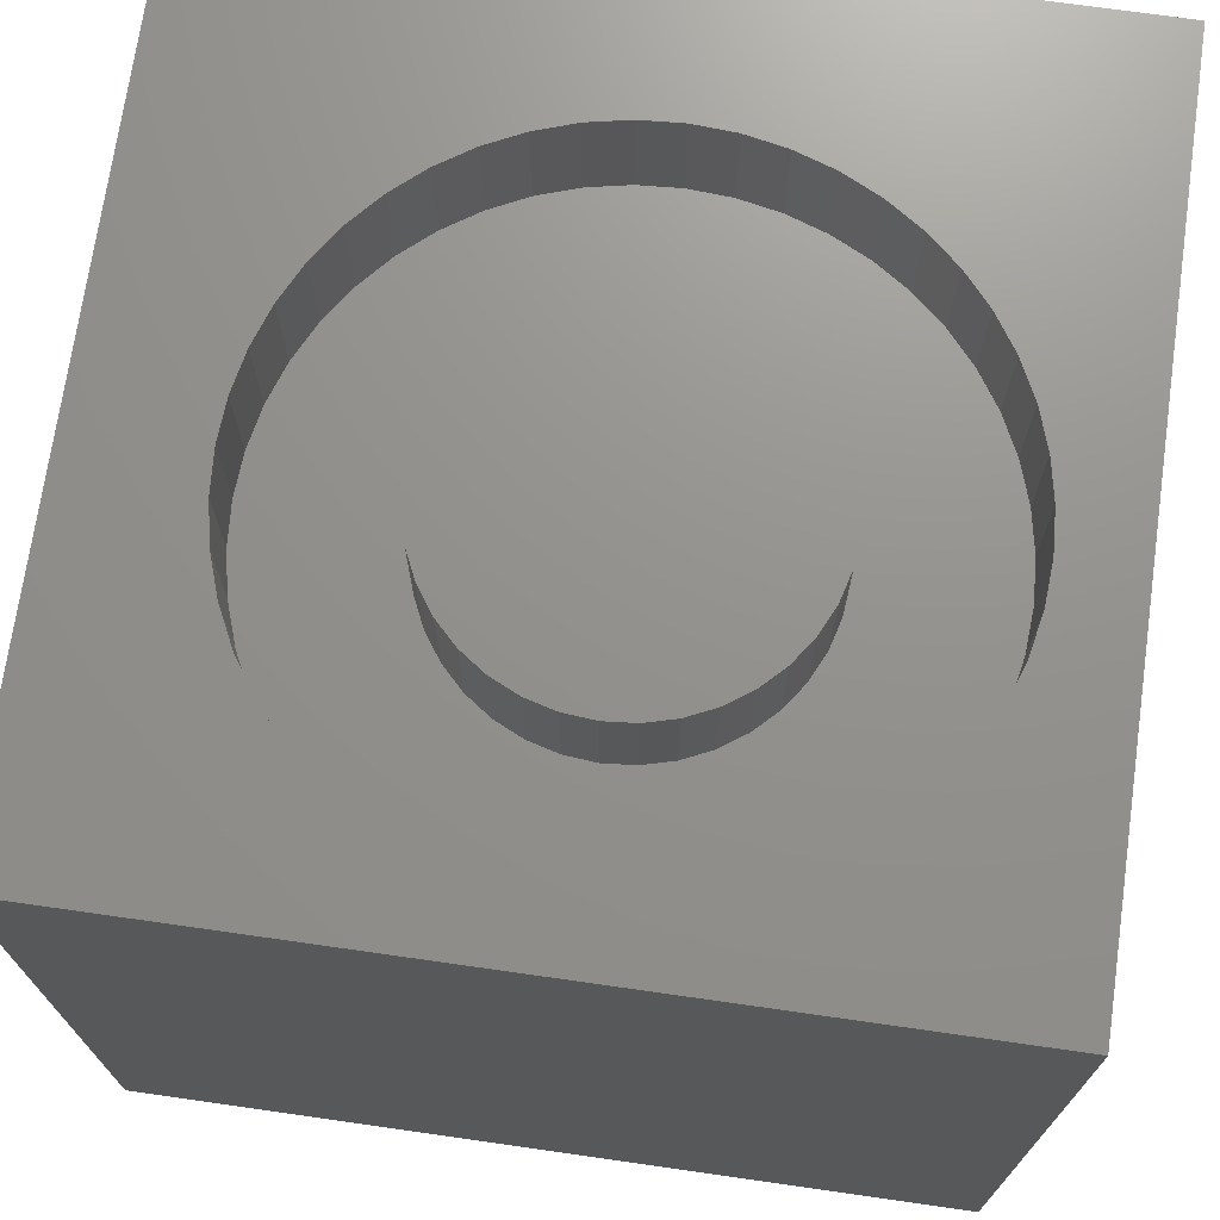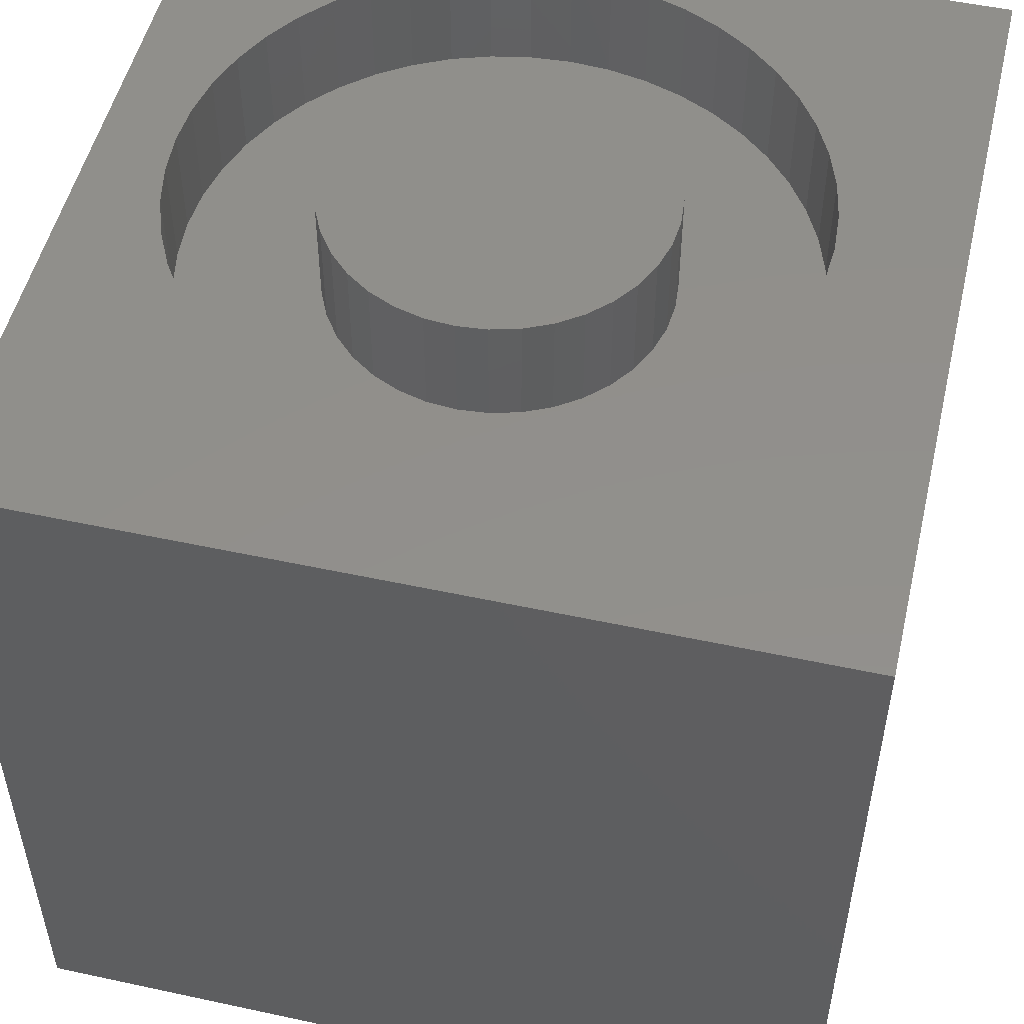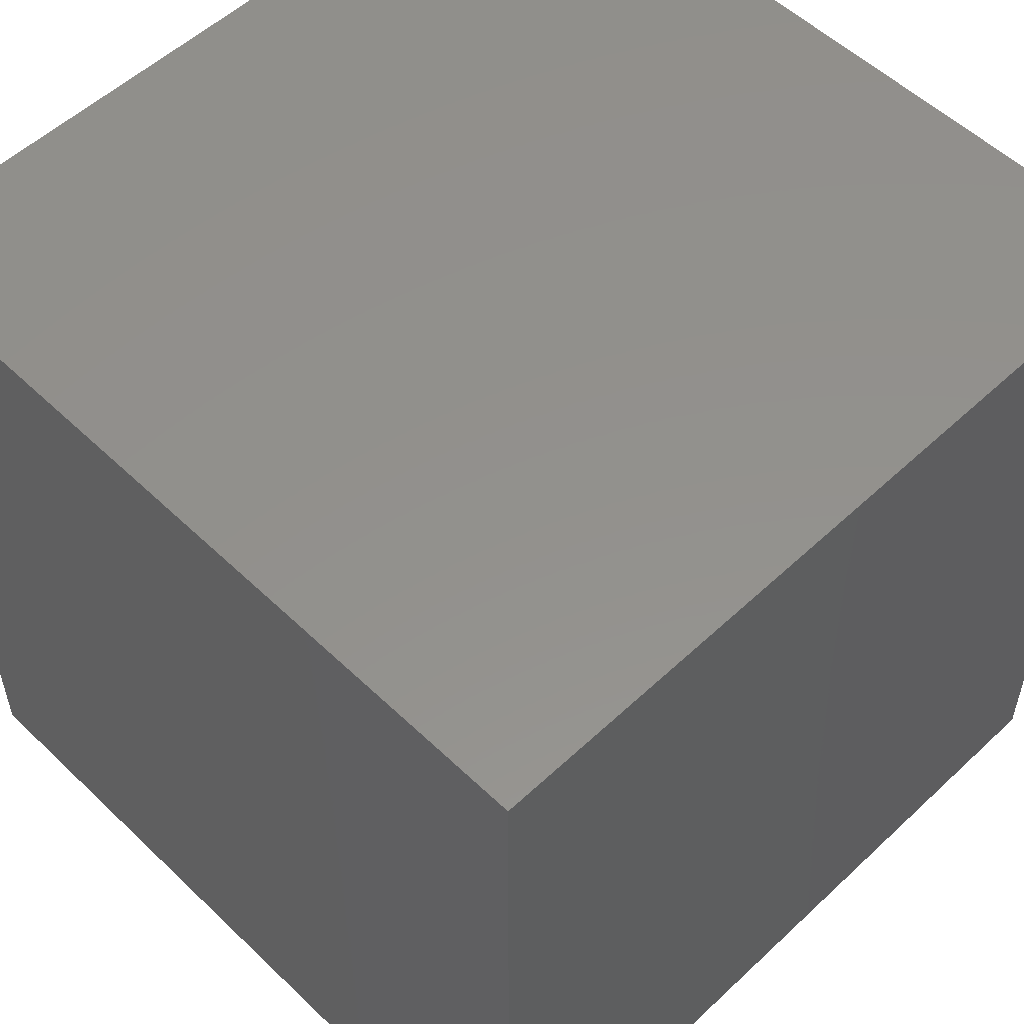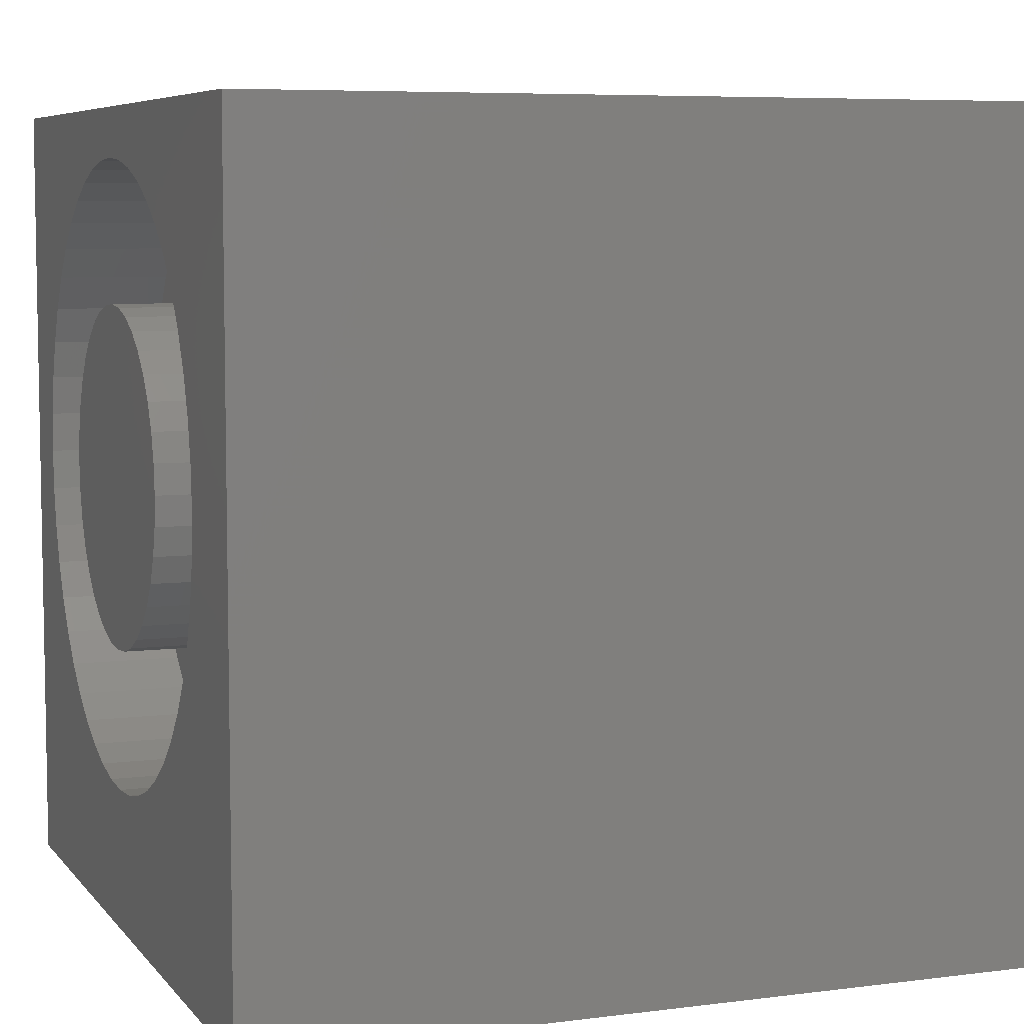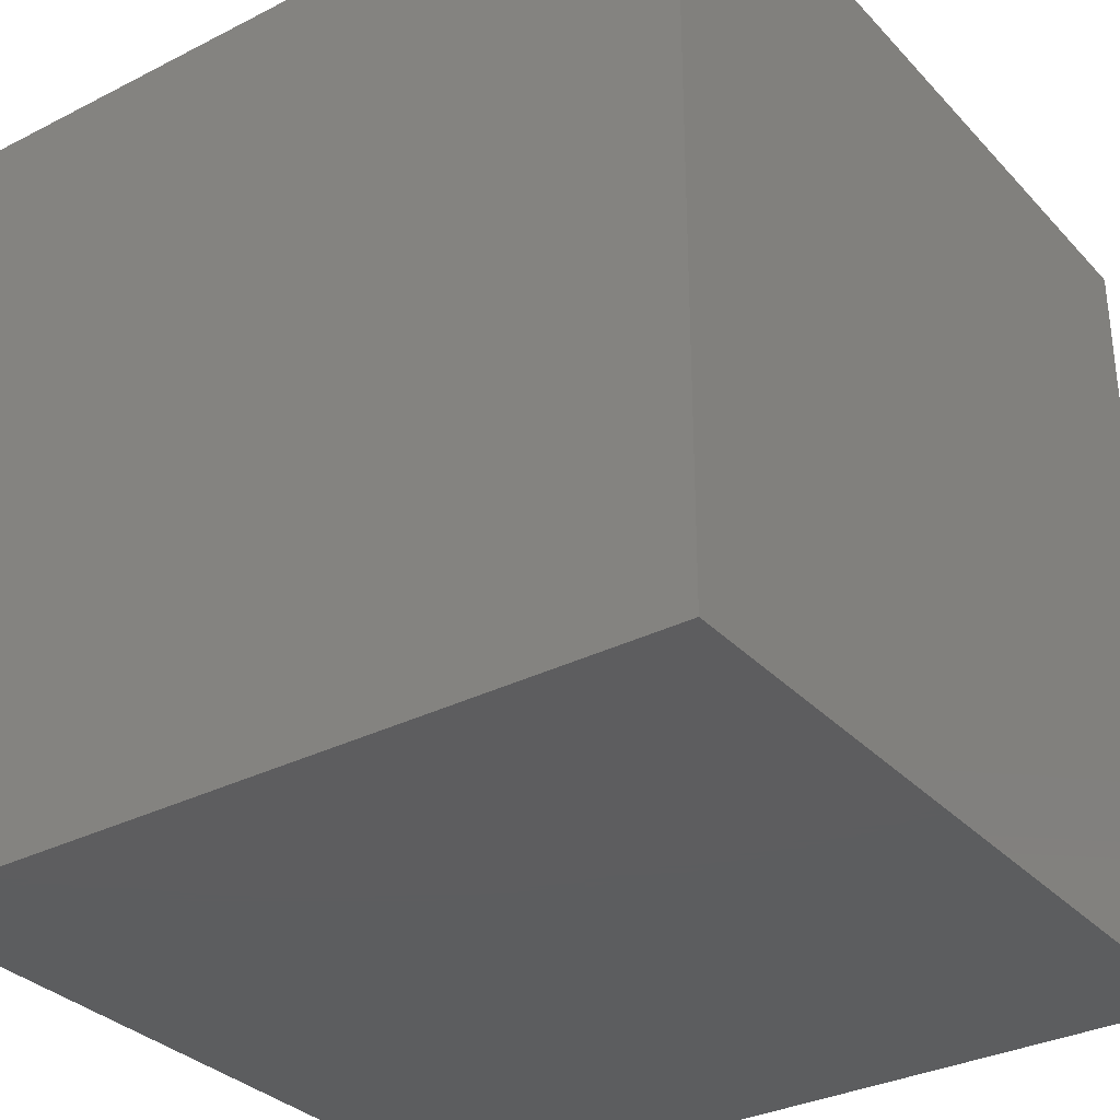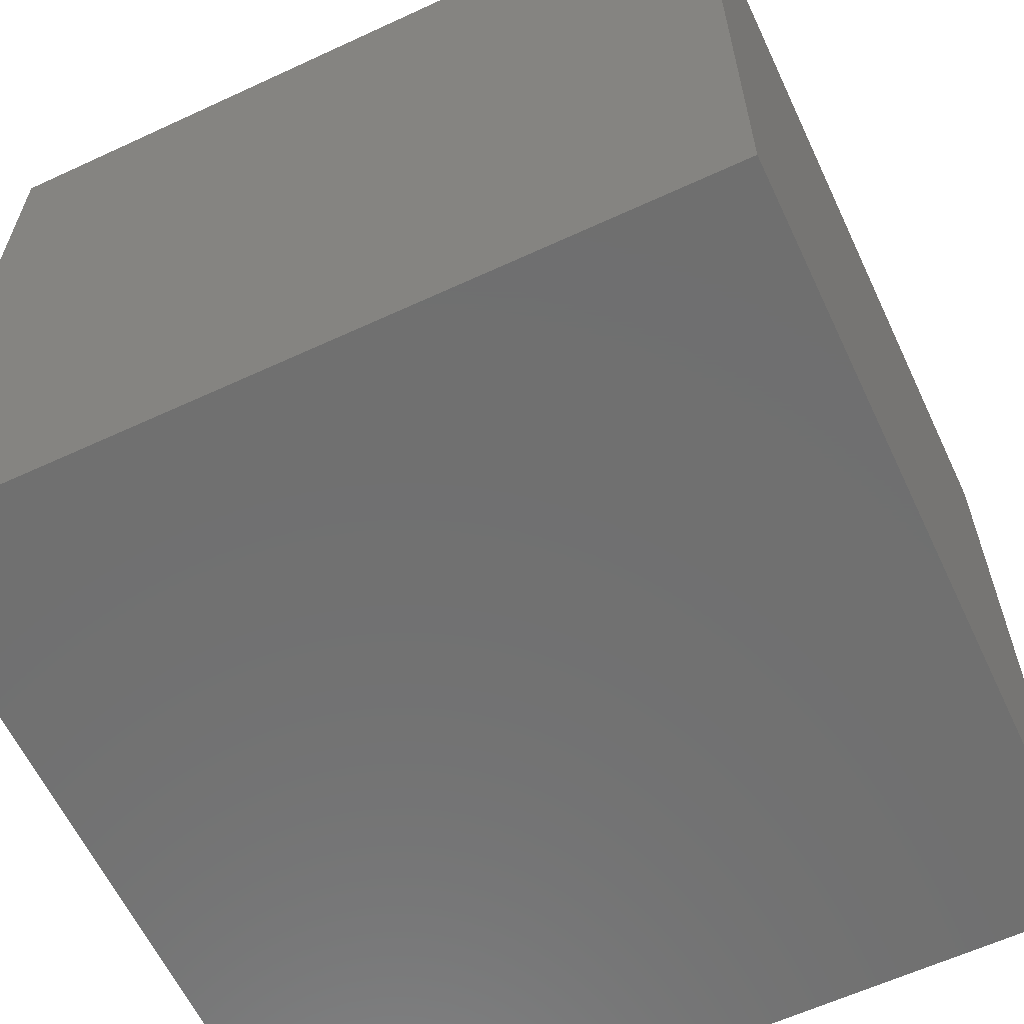
<metadata>
{"format":"stl","ext":"stl","renderer":"f3d","projection":"perspective","resolution":1024,"background":"white","views":[{"elev":71.7,"azim":-171.9,"up":"+Z"},{"elev":51.6,"azim":13.2,"up":"+Z"},{"elev":54.5,"azim":135.3,"up":"+Y"},{"elev":6.6,"azim":69.2,"up":"+Y"},{"elev":-32.4,"azim":125.3,"up":"+Y"},{"elev":-61.7,"azim":25.2,"up":"+Z"}]}
</metadata>
<code>
# stl→obj: 176 verts, 348 faces
v 0 10 10
v 0 10 0
v 0 0 10
v 0 0 0
v 8.245 7.046 10
v 8.406 6.573 10
v 10 10 10
v 8.503 5.086 10
v 10 0 10
v 8.536 5.585 10
v 8.503 6.083 10
v 4.219 9.371 10
v 4.717 9.404 10
v 8.406 4.596 10
v 8.245 4.123 10
v 8.024 3.675 10
v 7.747 3.26 10
v 7.418 2.884 10
v 7.042 2.555 10
v 1.688 3.26 10
v 2.017 2.884 10
v 2.392 2.555 10
v 5.216 9.371 10
v 5.706 9.273 10
v 6.179 9.113 10
v 6.627 2.278 10
v 6.179 2.057 10
v 5.706 1.896 10
v 5.216 1.799 10
v 4.717 1.766 10
v 4.219 1.799 10
v 3.729 1.896 10
v 6.627 8.892 10
v 7.042 8.614 10
v 7.418 8.285 10
v 3.256 2.057 10
v 2.808 2.278 10
v 1.41 3.675 10
v 1.189 4.123 10
v 1.029 4.596 10
v 7.747 7.909 10
v 8.024 7.494 10
v 1.029 6.573 10
v 1.189 7.046 10
v 1.41 7.494 10
v 1.688 7.909 10
v 0.9311 5.086 10
v 0.8984 5.585 10
v 0.9311 6.083 10
v 2.017 8.285 10
v 2.392 8.614 10
v 2.808 8.892 10
v 3.256 9.113 10
v 3.729 9.273 10
v 10 10 0
v 10 0 0
v 8.503 5.086 8.615
v 8.536 5.585 8.615
v 8.503 6.083 8.615
v 8.406 6.573 8.615
v 8.245 7.046 8.615
v 8.024 7.494 8.615
v 7.747 7.909 8.615
v 7.418 8.285 8.615
v 7.042 8.614 8.615
v 6.627 8.892 8.615
v 6.179 9.113 8.615
v 5.706 9.273 8.615
v 5.216 9.371 8.615
v 4.717 9.404 8.615
v 4.219 9.371 8.615
v 3.729 9.273 8.615
v 3.256 9.113 8.615
v 2.808 8.892 8.615
v 2.392 8.614 8.615
v 2.017 8.285 8.615
v 1.688 7.909 8.615
v 1.41 7.494 8.615
v 1.189 7.046 8.615
v 1.029 6.573 8.615
v 0.9311 6.083 8.615
v 0.8984 5.585 8.615
v 0.9311 5.086 8.615
v 1.029 4.596 8.615
v 1.189 4.123 8.615
v 1.41 3.675 8.615
v 1.688 3.26 8.615
v 2.017 2.884 8.615
v 2.392 2.555 8.615
v 2.808 2.278 8.615
v 3.256 2.057 8.615
v 3.729 1.896 8.615
v 4.219 1.799 8.615
v 4.717 1.766 8.615
v 5.216 1.799 8.615
v 5.706 1.896 8.615
v 6.179 2.057 8.615
v 6.627 2.278 8.615
v 7.042 2.555 8.615
v 7.418 2.884 8.615
v 7.747 3.26 8.615
v 8.024 3.675 8.615
v 8.245 4.123 8.615
v 8.406 4.596 8.615
v 6.678 4.871 8.615
v 6.773 5.222 8.615
v 6.804 5.585 8.615
v 6.773 5.947 8.615
v 6.059 3.986 8.615
v 6.316 4.243 8.615
v 6.525 4.541 8.615
v 4.003 3.623 8.615
v 4.355 3.529 8.615
v 4.717 3.498 8.615
v 5.08 3.529 8.615
v 5.431 3.623 8.615
v 5.761 3.777 8.615
v 3.118 4.243 8.615
v 3.376 3.986 8.615
v 3.674 3.777 8.615
v 2.756 6.299 8.615
v 2.662 5.947 8.615
v 2.63 5.585 8.615
v 2.662 5.222 8.615
v 2.756 4.871 8.615
v 2.91 4.541 8.615
v 3.376 7.183 8.615
v 3.118 6.926 8.615
v 2.91 6.628 8.615
v 5.431 7.546 8.615
v 5.08 7.64 8.615
v 4.717 7.672 8.615
v 4.355 7.64 8.615
v 4.003 7.546 8.615
v 3.674 7.392 8.615
v 6.316 6.926 8.615
v 6.059 7.183 8.615
v 5.761 7.392 8.615
v 6.678 6.299 8.615
v 6.525 6.628 8.615
v 6.804 5.585 10
v 6.773 5.222 10
v 6.678 4.871 10
v 6.525 4.541 10
v 6.316 4.243 10
v 6.059 3.986 10
v 5.761 3.777 10
v 5.431 3.623 10
v 5.08 3.529 10
v 4.717 3.498 10
v 4.355 3.529 10
v 4.003 3.623 10
v 3.674 3.777 10
v 3.376 3.986 10
v 3.118 4.243 10
v 2.91 4.541 10
v 2.756 4.871 10
v 2.662 5.222 10
v 2.63 5.585 10
v 2.662 5.947 10
v 2.756 6.299 10
v 2.91 6.628 10
v 3.118 6.926 10
v 3.376 7.183 10
v 3.674 7.392 10
v 4.003 7.546 10
v 4.355 7.64 10
v 4.717 7.672 10
v 5.08 7.64 10
v 5.431 7.546 10
v 5.761 7.392 10
v 6.059 7.183 10
v 6.316 6.926 10
v 6.525 6.628 10
v 6.678 6.299 10
v 6.773 5.947 10
f 1 2 3
f 3 2 4
f 5 6 7
f 8 9 10
f 10 9 7
f 10 7 11
f 11 7 6
f 1 12 13
f 8 14 9
f 9 14 15
f 9 15 16
f 16 17 9
f 9 17 18
f 9 18 19
f 20 3 21
f 21 3 22
f 1 13 7
f 13 23 7
f 7 23 24
f 7 24 25
f 19 26 9
f 9 26 27
f 9 27 28
f 28 29 9
f 9 29 30
f 9 30 3
f 3 30 31
f 3 31 32
f 25 33 7
f 7 33 34
f 7 34 35
f 32 36 3
f 3 36 37
f 3 37 22
f 20 38 3
f 3 38 39
f 3 39 40
f 35 41 7
f 7 41 42
f 7 42 5
f 43 44 1
f 1 44 45
f 1 45 46
f 40 47 3
f 3 47 48
f 3 48 1
f 1 48 49
f 1 49 43
f 46 50 1
f 1 50 51
f 1 51 52
f 52 53 1
f 1 53 54
f 1 54 12
f 55 7 56
f 56 7 9
f 2 55 4
f 4 55 56
f 7 55 1
f 1 55 2
f 56 9 4
f 4 9 3
f 57 10 58
f 58 10 11
f 58 11 59
f 59 11 6
f 59 6 60
f 60 6 5
f 60 5 61
f 61 5 42
f 61 42 62
f 62 42 41
f 62 41 63
f 63 41 35
f 63 35 64
f 64 35 34
f 64 34 65
f 65 34 33
f 65 33 66
f 66 33 25
f 66 25 67
f 67 25 24
f 67 24 68
f 68 24 23
f 68 23 69
f 69 23 13
f 69 13 70
f 70 13 12
f 70 12 71
f 71 12 54
f 71 54 72
f 72 54 53
f 72 53 73
f 73 53 52
f 73 52 74
f 74 52 51
f 74 51 75
f 75 51 50
f 75 50 76
f 76 50 46
f 76 46 77
f 77 46 45
f 77 45 78
f 78 45 44
f 78 44 79
f 79 44 43
f 79 43 80
f 80 43 49
f 80 49 81
f 81 49 48
f 81 48 82
f 82 48 47
f 82 47 83
f 83 47 40
f 83 40 84
f 84 40 39
f 84 39 85
f 85 39 38
f 85 38 86
f 86 38 20
f 86 20 87
f 87 20 21
f 87 21 88
f 88 21 22
f 88 22 89
f 89 22 37
f 89 37 90
f 90 37 36
f 90 36 91
f 91 36 32
f 91 32 92
f 92 32 31
f 92 31 93
f 93 31 30
f 93 30 94
f 94 30 29
f 94 29 95
f 95 29 28
f 95 28 96
f 96 28 27
f 96 27 97
f 97 27 26
f 97 26 98
f 98 26 19
f 98 19 99
f 99 19 18
f 99 18 100
f 100 18 17
f 100 17 101
f 101 17 16
f 101 16 102
f 102 16 15
f 102 15 103
f 103 15 14
f 103 14 104
f 104 14 8
f 104 8 57
f 57 8 10
f 105 104 106
f 106 104 57
f 106 57 107
f 107 57 58
f 107 58 108
f 109 100 110
f 110 100 101
f 110 101 111
f 111 101 102
f 111 102 105
f 105 102 103
f 105 103 104
f 112 92 113
f 113 92 93
f 113 93 114
f 114 93 94
f 114 94 115
f 94 95 115
f 115 95 96
f 115 96 116
f 116 96 97
f 116 97 117
f 117 97 98
f 117 98 109
f 109 98 99
f 109 99 100
f 118 88 119
f 119 88 89
f 119 89 120
f 120 89 90
f 120 90 112
f 112 90 91
f 112 91 92
f 121 80 122
f 122 80 81
f 122 81 123
f 123 81 82
f 123 82 124
f 82 83 124
f 124 83 84
f 124 84 125
f 125 84 85
f 125 85 126
f 126 85 86
f 126 86 118
f 118 86 87
f 118 87 88
f 127 76 128
f 128 76 77
f 128 77 129
f 129 77 78
f 129 78 121
f 121 78 79
f 121 79 80
f 130 68 131
f 131 68 69
f 131 69 132
f 132 69 70
f 132 70 133
f 70 71 133
f 133 71 72
f 133 72 134
f 134 72 73
f 134 73 135
f 135 73 74
f 135 74 127
f 127 74 75
f 127 75 76
f 136 64 137
f 137 64 65
f 137 65 138
f 138 65 66
f 138 66 130
f 130 66 67
f 130 67 68
f 58 59 108
f 108 59 60
f 108 60 139
f 139 60 61
f 139 61 140
f 140 61 62
f 140 62 136
f 136 62 63
f 136 63 64
f 108 141 107
f 107 141 142
f 107 142 106
f 106 142 143
f 106 143 105
f 105 143 144
f 105 144 111
f 111 144 145
f 111 145 110
f 110 145 146
f 110 146 109
f 109 146 147
f 109 147 117
f 117 147 148
f 117 148 116
f 116 148 149
f 116 149 115
f 115 149 150
f 115 150 114
f 114 150 151
f 114 151 113
f 113 151 152
f 113 152 112
f 112 152 153
f 112 153 120
f 120 153 154
f 120 154 119
f 119 154 155
f 119 155 118
f 118 155 156
f 118 156 126
f 126 156 157
f 126 157 125
f 125 157 158
f 125 158 124
f 124 158 159
f 124 159 123
f 123 159 160
f 123 160 122
f 122 160 161
f 122 161 121
f 121 161 162
f 121 162 129
f 129 162 163
f 129 163 128
f 128 163 164
f 128 164 127
f 127 164 165
f 127 165 135
f 135 165 166
f 135 166 134
f 134 166 167
f 134 167 133
f 133 167 168
f 133 168 132
f 132 168 169
f 132 169 131
f 131 169 170
f 131 170 130
f 130 170 171
f 130 171 138
f 138 171 172
f 138 172 137
f 137 172 173
f 137 173 136
f 136 173 174
f 136 174 140
f 140 174 175
f 140 175 139
f 139 175 176
f 139 176 108
f 108 176 141
f 149 148 158
f 165 164 148
f 145 144 166
f 170 169 168
f 145 166 146
f 164 163 148
f 148 163 162
f 148 162 161
f 161 160 148
f 148 160 159
f 148 159 158
f 144 143 166
f 166 143 142
f 166 142 141
f 156 155 150
f 150 155 154
f 165 148 166
f 166 148 147
f 166 147 146
f 176 168 141
f 141 168 167
f 141 167 166
f 176 175 168
f 168 175 174
f 168 174 173
f 149 158 150
f 150 158 157
f 150 157 156
f 173 172 168
f 168 172 171
f 168 171 170
f 154 153 150
f 150 153 152
f 150 152 151

</code>
